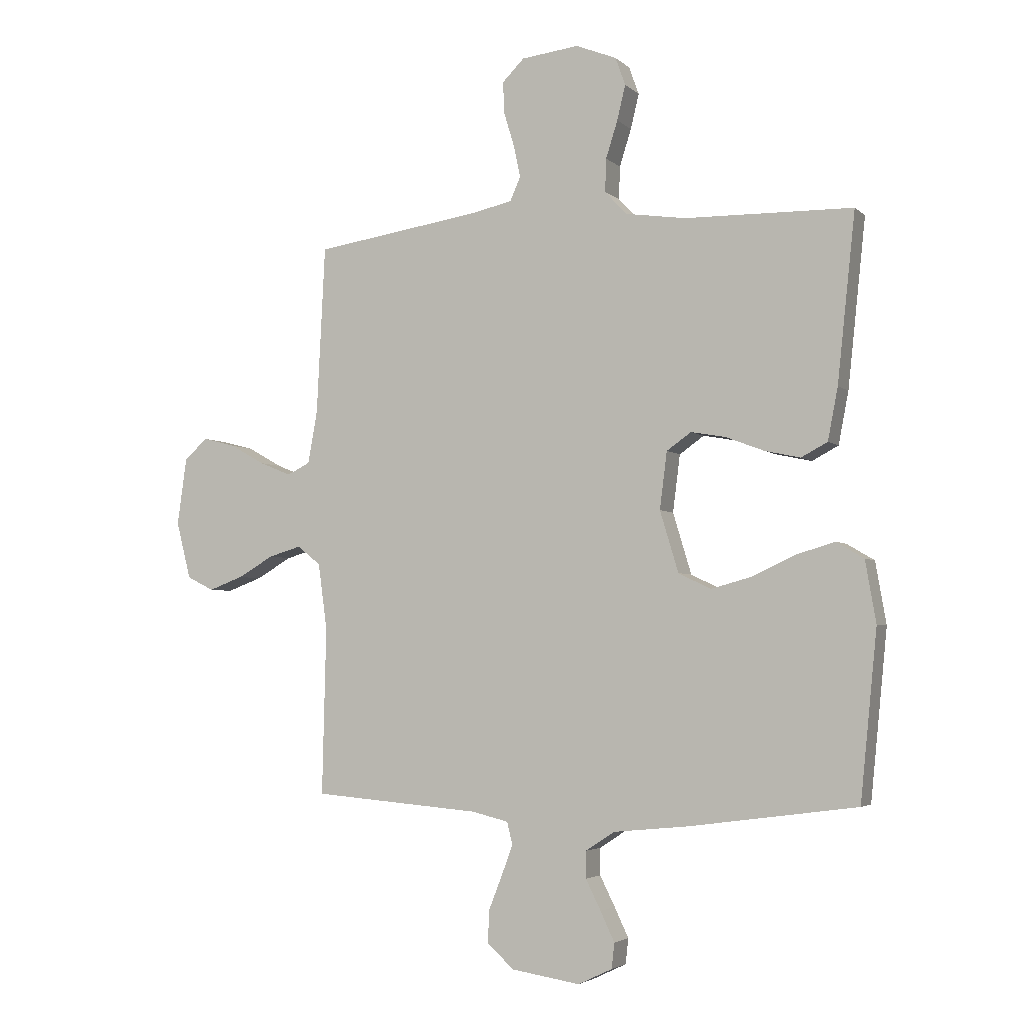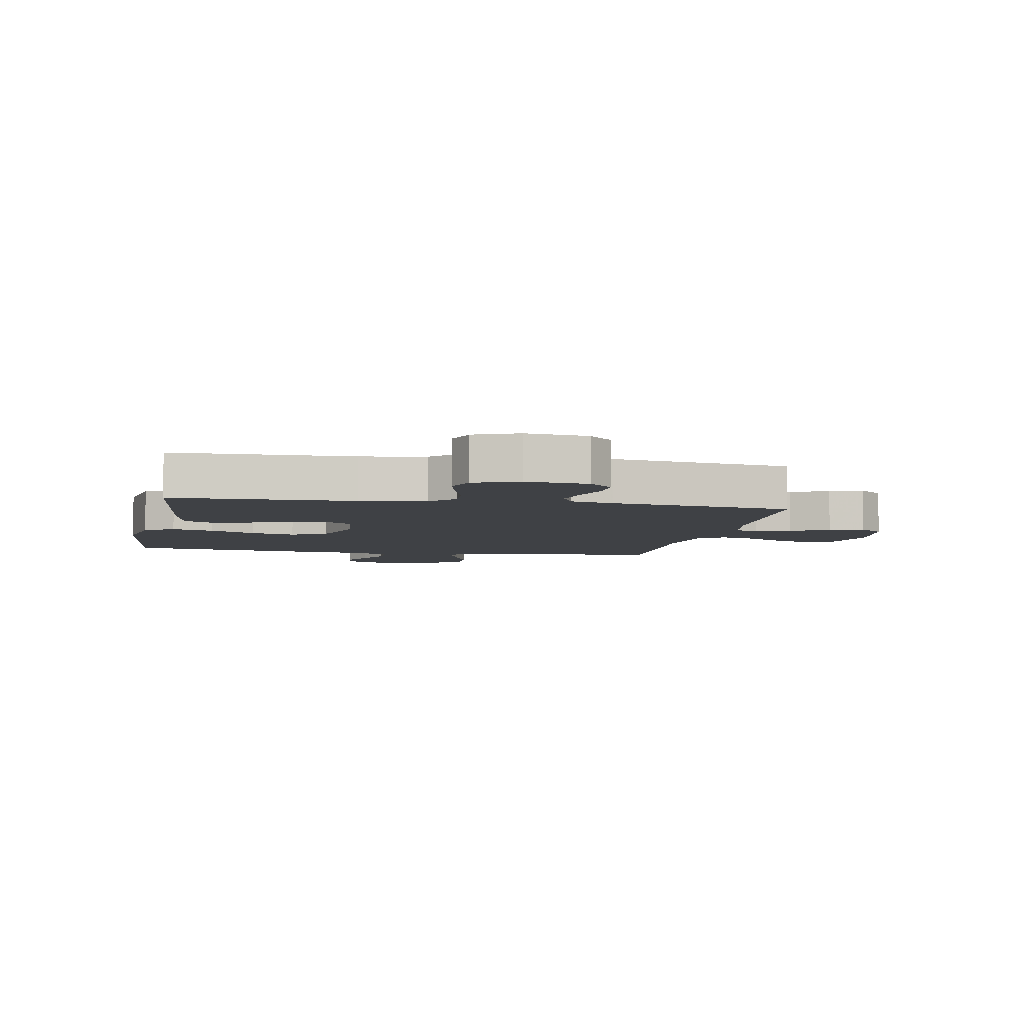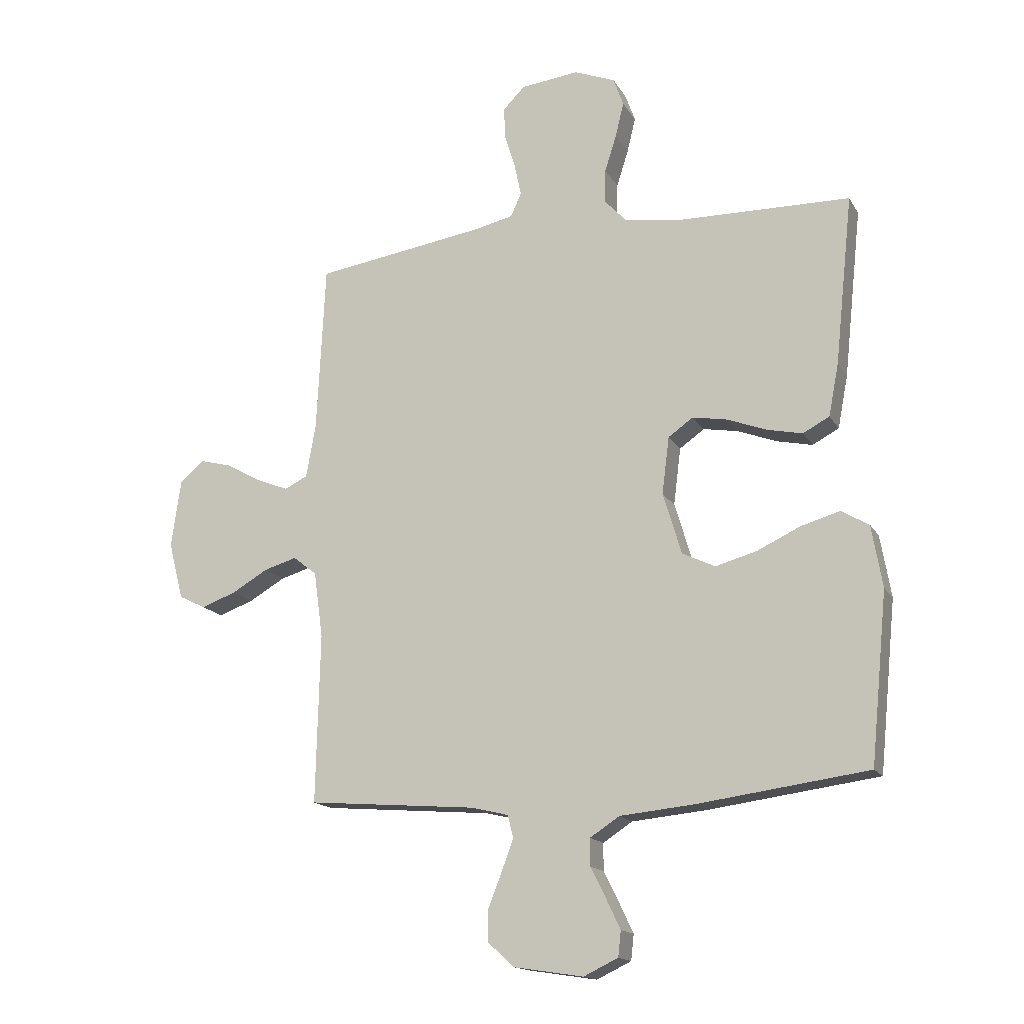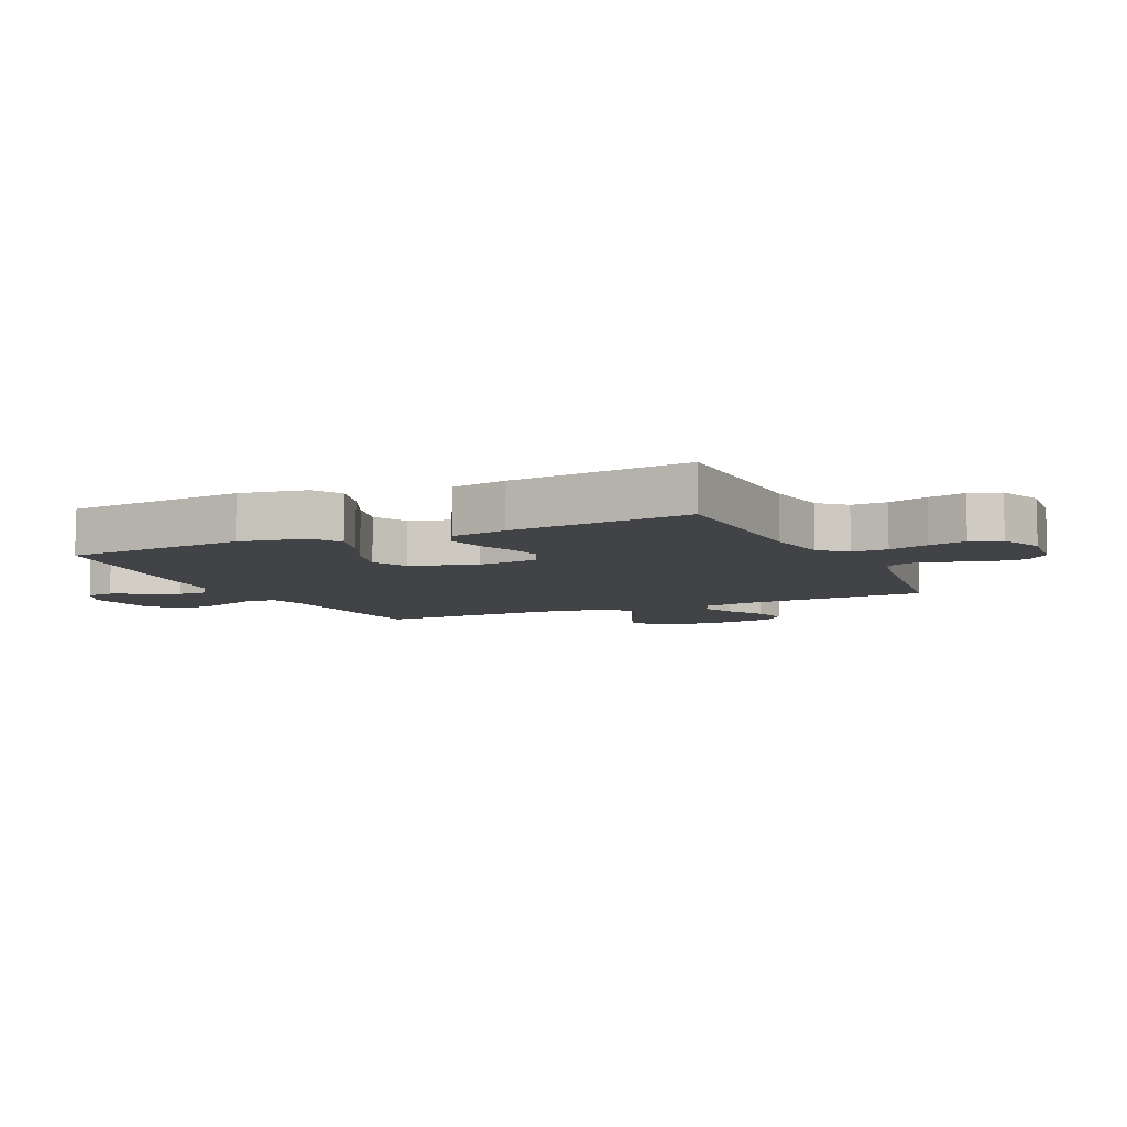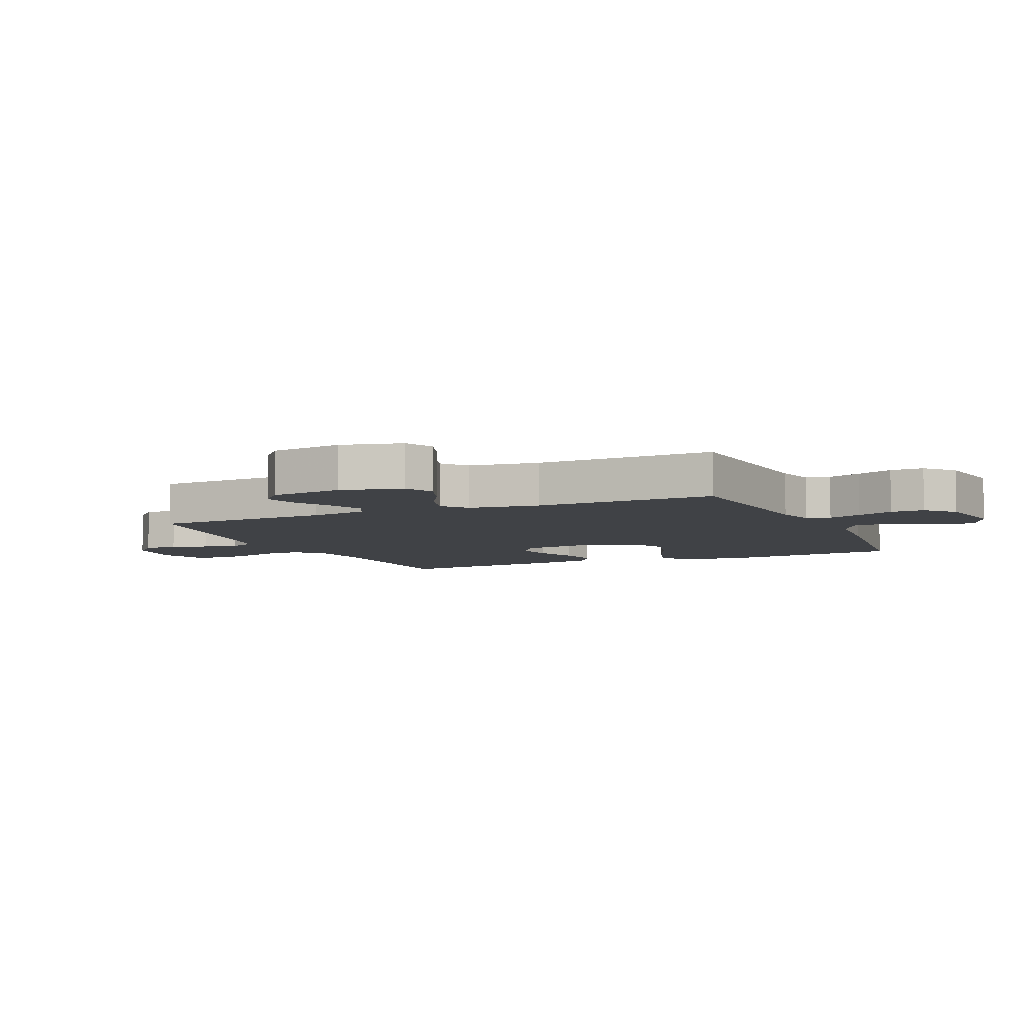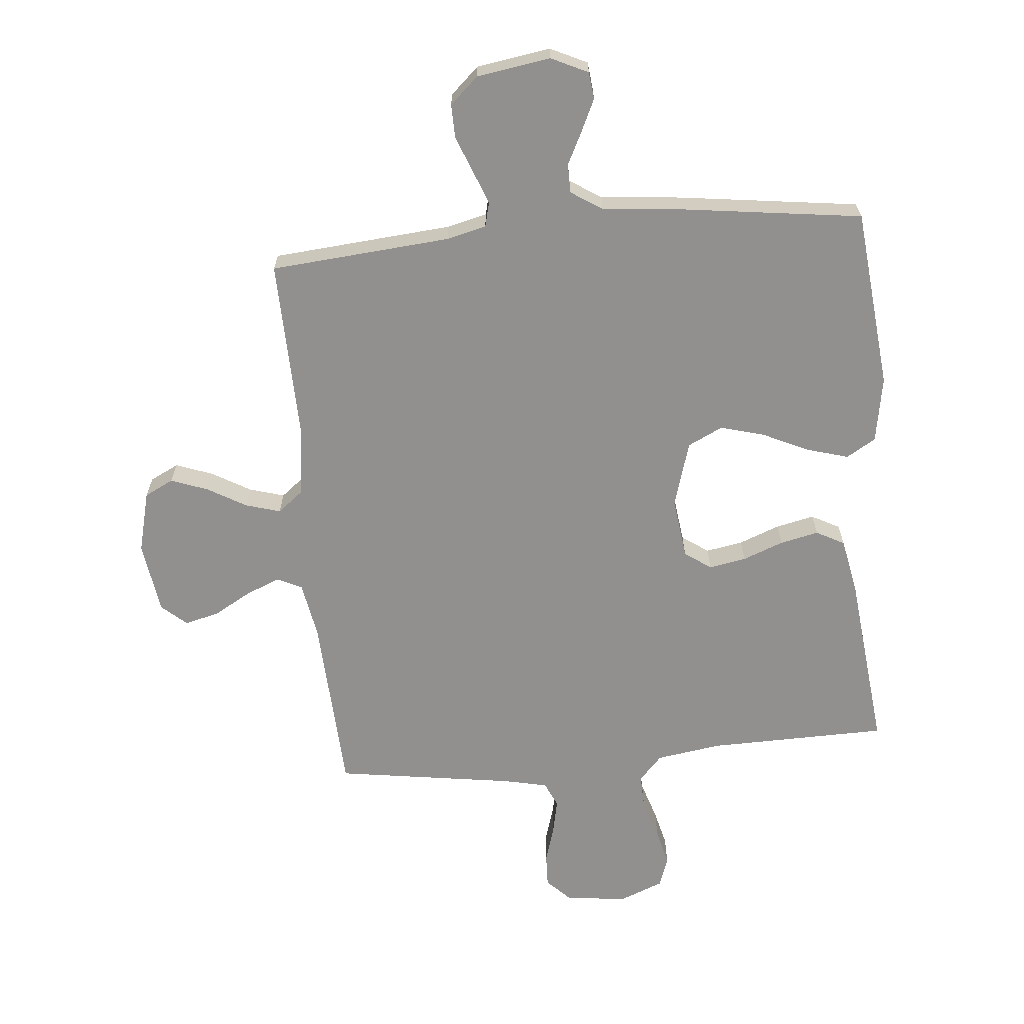
<metadata>
{"format":"obj","ext":"obj","renderer":"f3d","projection":"perspective","resolution":1024,"background":"white","views":[{"elev":-3.8,"azim":-157.1,"up":"+Z"},{"elev":-5.4,"azim":-10.7,"up":"+Y"},{"elev":-15.8,"azim":-159.3,"up":"+Z"},{"elev":-7.3,"azim":-65.1,"up":"+Y"},{"elev":-6.4,"azim":114.1,"up":"+Y"},{"elev":-65.7,"azim":-174.7,"up":"+Y"}]}
</metadata>
<code>
v 0.5 0.07 -0.5
v 0.2 0.07 -0.525
v 0.134 0.07 -0.541
v 0.124 0.07 -0.581
v 0.145 0.07 -0.637
v 0.169 0.07 -0.698
v 0.17 0.07 -0.754
v 0.123 0.07 -0.797
v 0 0.07 -0.816
v -0.061 0.07 -0.787
v -0.066 0.07 -0.742
v -0.041 0.07 -0.689
v -0.014 0.07 -0.635
v -0.014 0.07 -0.587
v -0.066 0.07 -0.553
v -0.2 0.07 -0.54
v -0.5 0.07 -0.5
v -0.53 0.07 -0.2
v -0.511 0.07 -0.09
v -0.462 0.07 -0.061
v -0.393 0.07 -0.081
v -0.316 0.07 -0.117
v -0.243 0.07 -0.137
v -0.185 0.07 -0.109
v -0.152 0.07 0
v -0.165 0.07 0.102
v -0.209 0.07 0.133
v -0.271 0.07 0.122
v -0.339 0.07 0.096
v -0.403 0.07 0.082
v -0.45 0.07 0.107
v -0.468 0.07 0.2
v -0.5 0.07 0.5
v -0.2 0.07 0.505
v -0.092 0.07 0.521
v -0.053 0.07 0.563
v -0.055 0.07 0.622
v -0.076 0.07 0.688
v -0.091 0.07 0.75
v -0.073 0.07 0.8
v 0 0.07 0.829
v 0.103 0.07 0.817
v 0.142 0.07 0.778
v 0.14 0.07 0.722
v 0.121 0.07 0.66
v 0.109 0.07 0.603
v 0.128 0.07 0.561
v 0.2 0.07 0.545
v 0.5 0.07 0.5
v 0.515 0.07 0.2
v 0.532 0.07 0.105
v 0.573 0.07 0.085
v 0.63 0.07 0.108
v 0.692 0.07 0.143
v 0.75 0.07 0.158
v 0.792 0.07 0.121
v 0.809 0.07 0
v 0.783 0.07 -0.102
v 0.735 0.07 -0.126
v 0.673 0.07 -0.103
v 0.609 0.07 -0.066
v 0.551 0.07 -0.049
v 0.509 0.07 -0.082
v 0.493 0.07 -0.2
v 0.5 0 -0.5
v 0.2 0 -0.525
v 0.134 0 -0.541
v 0.124 0 -0.581
v 0.145 0 -0.637
v 0.169 0 -0.698
v 0.17 0 -0.754
v 0.123 0 -0.797
v 0 0 -0.816
v -0.061 0 -0.787
v -0.066 0 -0.742
v -0.041 0 -0.689
v -0.014 0 -0.635
v -0.014 0 -0.587
v -0.066 0 -0.553
v -0.2 0 -0.54
v -0.5 0 -0.5
v -0.53 0 -0.2
v -0.511 0 -0.09
v -0.462 0 -0.061
v -0.393 0 -0.081
v -0.316 0 -0.117
v -0.243 0 -0.137
v -0.185 0 -0.109
v -0.152 0 0
v -0.165 0 0.102
v -0.209 0 0.133
v -0.271 0 0.122
v -0.339 0 0.096
v -0.403 0 0.082
v -0.45 0 0.107
v -0.468 0 0.2
v -0.5 0 0.5
v -0.2 0 0.505
v -0.092 0 0.521
v -0.053 0 0.563
v -0.055 0 0.622
v -0.076 0 0.688
v -0.091 0 0.75
v -0.073 0 0.8
v 0 0 0.829
v 0.103 0 0.817
v 0.142 0 0.778
v 0.14 0 0.722
v 0.121 0 0.66
v 0.109 0 0.603
v 0.128 0 0.561
v 0.2 0 0.545
v 0.5 0 0.5
v 0.515 0 0.2
v 0.532 0 0.105
v 0.573 0 0.085
v 0.63 0 0.108
v 0.692 0 0.143
v 0.75 0 0.158
v 0.792 0 0.121
v 0.809 0 0
v 0.783 0 -0.102
v 0.735 0 -0.126
v 0.673 0 -0.103
v 0.609 0 -0.066
v 0.551 0 -0.049
v 0.509 0 -0.082
v 0.493 0 -0.2
f 59 60 61
f 58 59 61
f 57 58 61
f 56 57 61
f 55 56 61
f 54 55 61
f 53 54 61
f 52 53 61 62
f 51 52 62 63
f 48 49 50
f 51 63 64
f 50 51 64
f 48 50 64
f 47 48 64
f 43 44 45
f 42 43 45
f 41 42 45
f 40 41 45
f 39 40 45
f 38 39 45
f 37 38 45
f 36 37 45 46
f 35 36 46 47
f 32 33 34
f 31 32 34
f 30 31 34
f 29 30 34
f 28 29 34
f 27 28 34 35
f 35 47 64
f 27 35 64
f 26 27 64
f 20 21 22
f 19 20 22
f 18 19 22
f 17 18 22
f 16 17 22
f 15 16 22
f 14 15 22 23
f 11 12 13
f 10 11 13
f 9 10 13
f 8 9 13
f 7 8 13
f 6 7 13
f 5 6 13
f 4 5 13 14
f 14 23 24
f 4 14 24
f 3 4 24
f 64 1 2
f 26 64 2
f 25 26 2
f 2 3 24 25
f 125 124 123
f 125 123 122
f 125 122 121
f 125 121 120
f 125 120 119
f 125 119 118
f 125 118 117
f 126 125 117 116
f 127 126 116 115
f 114 113 112
f 128 127 115
f 128 115 114
f 128 114 112
f 128 112 111
f 109 108 107
f 109 107 106
f 109 106 105
f 109 105 104
f 109 104 103
f 109 103 102
f 109 102 101
f 110 109 101 100
f 111 110 100 99
f 98 97 96
f 98 96 95
f 98 95 94
f 98 94 93
f 98 93 92
f 99 98 92 91
f 128 111 99
f 128 99 91
f 128 91 90
f 86 85 84
f 86 84 83
f 86 83 82
f 86 82 81
f 86 81 80
f 86 80 79
f 87 86 79 78
f 77 76 75
f 77 75 74
f 77 74 73
f 77 73 72
f 77 72 71
f 77 71 70
f 77 70 69
f 78 77 69 68
f 88 87 78
f 88 78 68
f 88 68 67
f 66 65 128
f 66 128 90
f 66 90 89
f 89 88 67 66
f 1 65 66 2
f 2 66 67 3
f 3 67 68 4
f 4 68 69 5
f 5 69 70 6
f 6 70 71 7
f 7 71 72 8
f 8 72 73 9
f 9 73 74 10
f 10 74 75 11
f 11 75 76 12
f 12 76 77 13
f 13 77 78 14
f 14 78 79 15
f 15 79 80 16
f 16 80 81 17
f 17 81 82 18
f 18 82 83 19
f 19 83 84 20
f 20 84 85 21
f 21 85 86 22
f 22 86 87 23
f 23 87 88 24
f 24 88 89 25
f 25 89 90 26
f 26 90 91 27
f 27 91 92 28
f 28 92 93 29
f 29 93 94 30
f 30 94 95 31
f 31 95 96 32
f 32 96 97 33
f 33 97 98 34
f 34 98 99 35
f 35 99 100 36
f 36 100 101 37
f 37 101 102 38
f 38 102 103 39
f 39 103 104 40
f 40 104 105 41
f 41 105 106 42
f 42 106 107 43
f 43 107 108 44
f 44 108 109 45
f 45 109 110 46
f 46 110 111 47
f 47 111 112 48
f 48 112 113 49
f 49 113 114 50
f 50 114 115 51
f 51 115 116 52
f 52 116 117 53
f 53 117 118 54
f 54 118 119 55
f 55 119 120 56
f 56 120 121 57
f 57 121 122 58
f 58 122 123 59
f 59 123 124 60
f 60 124 125 61
f 61 125 126 62
f 62 126 127 63
f 63 127 128 64
f 64 128 65 1

</code>
